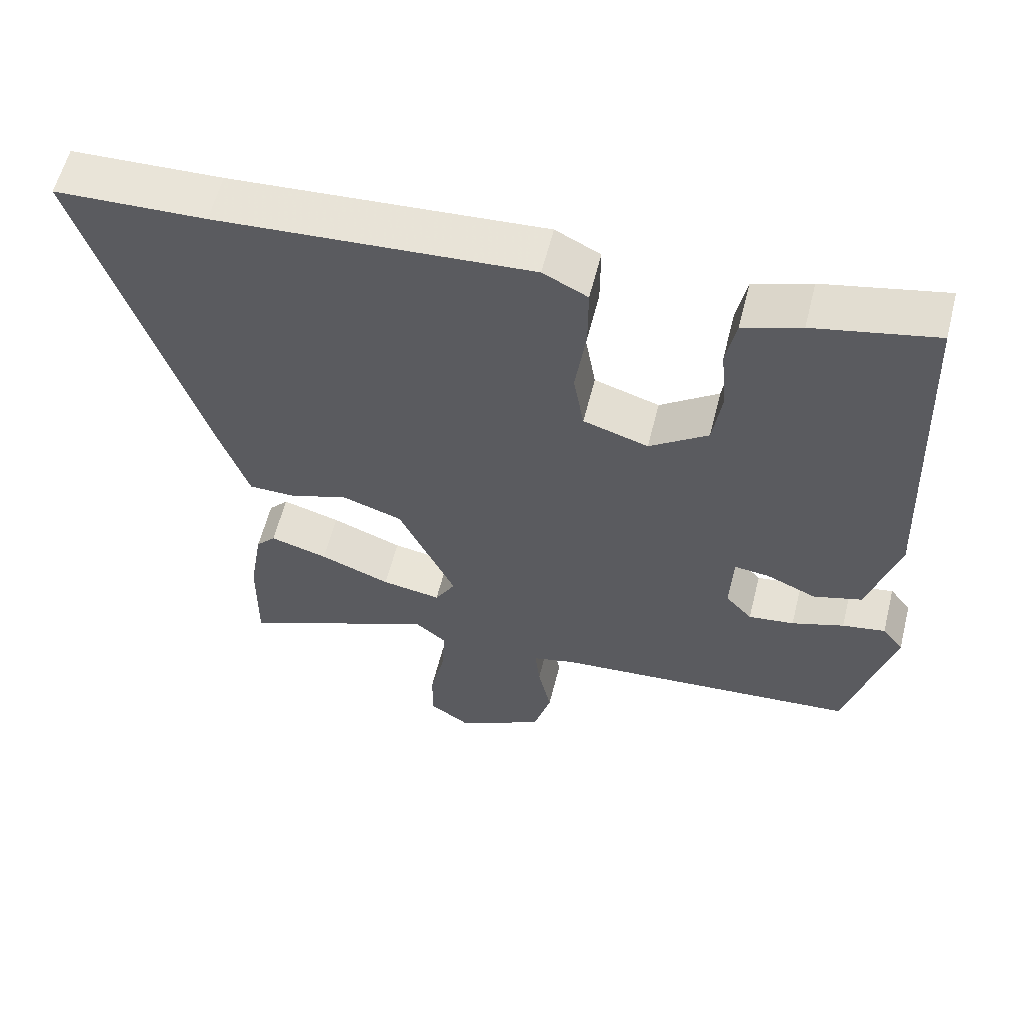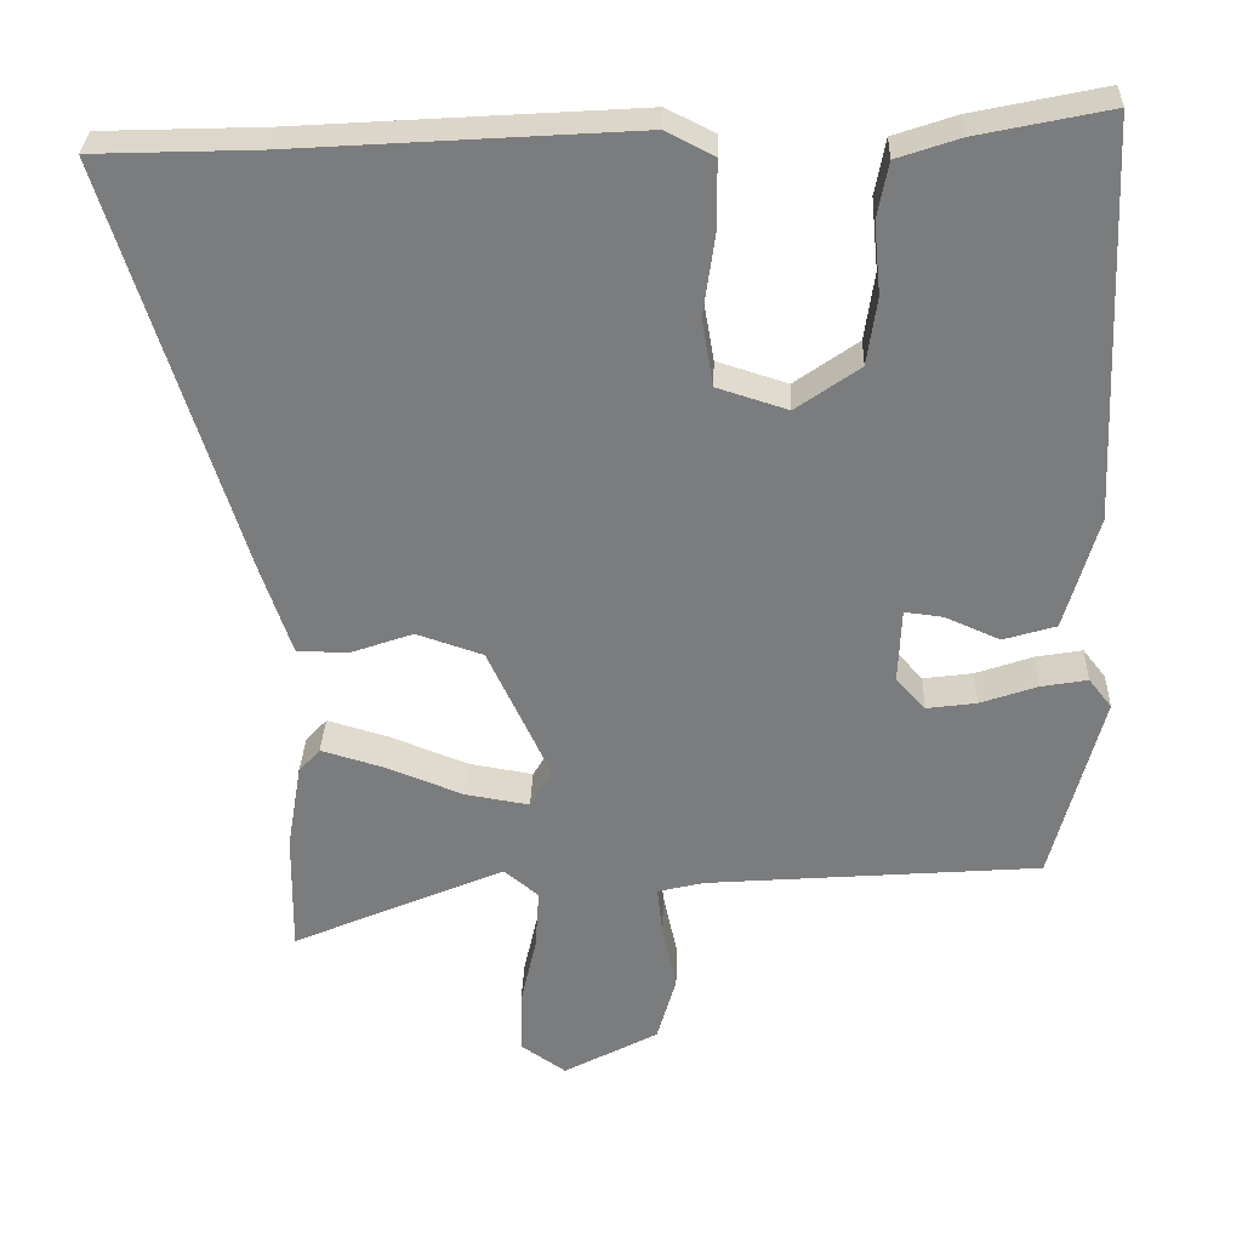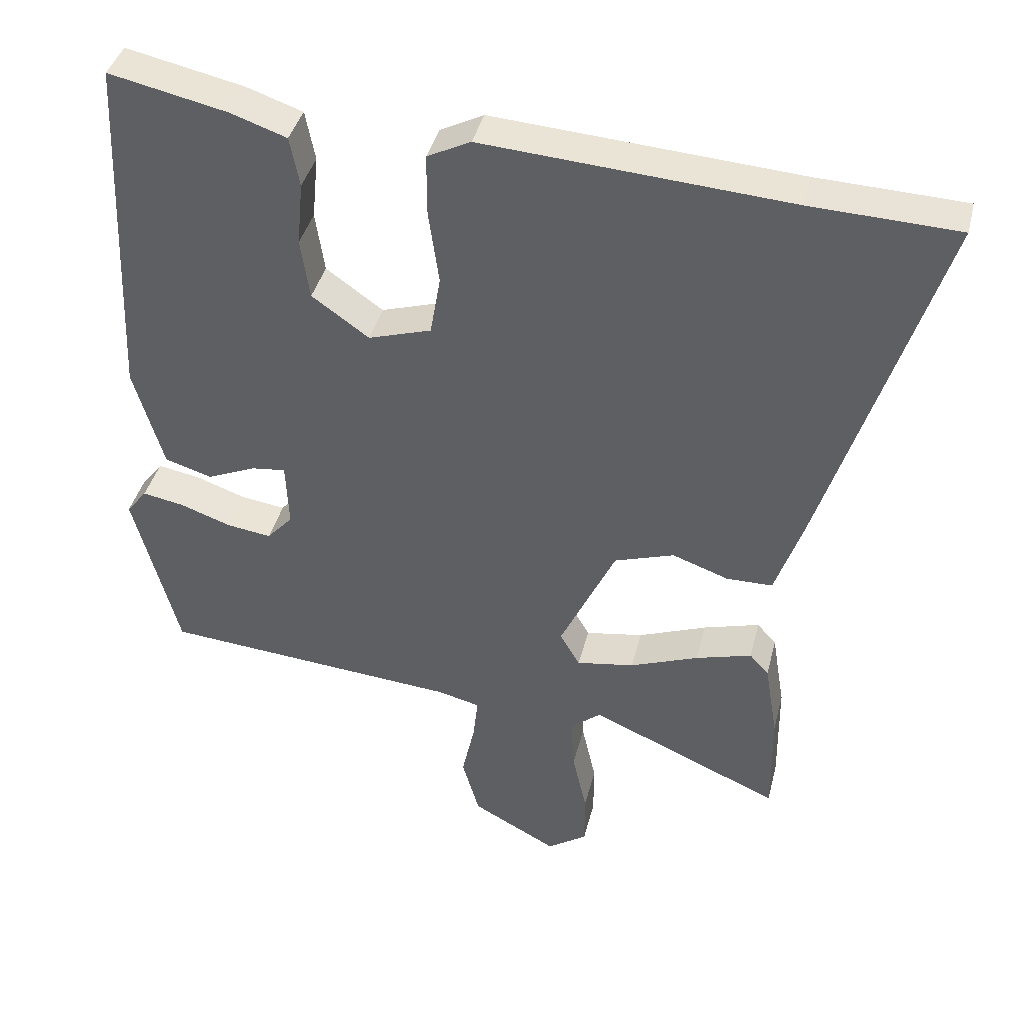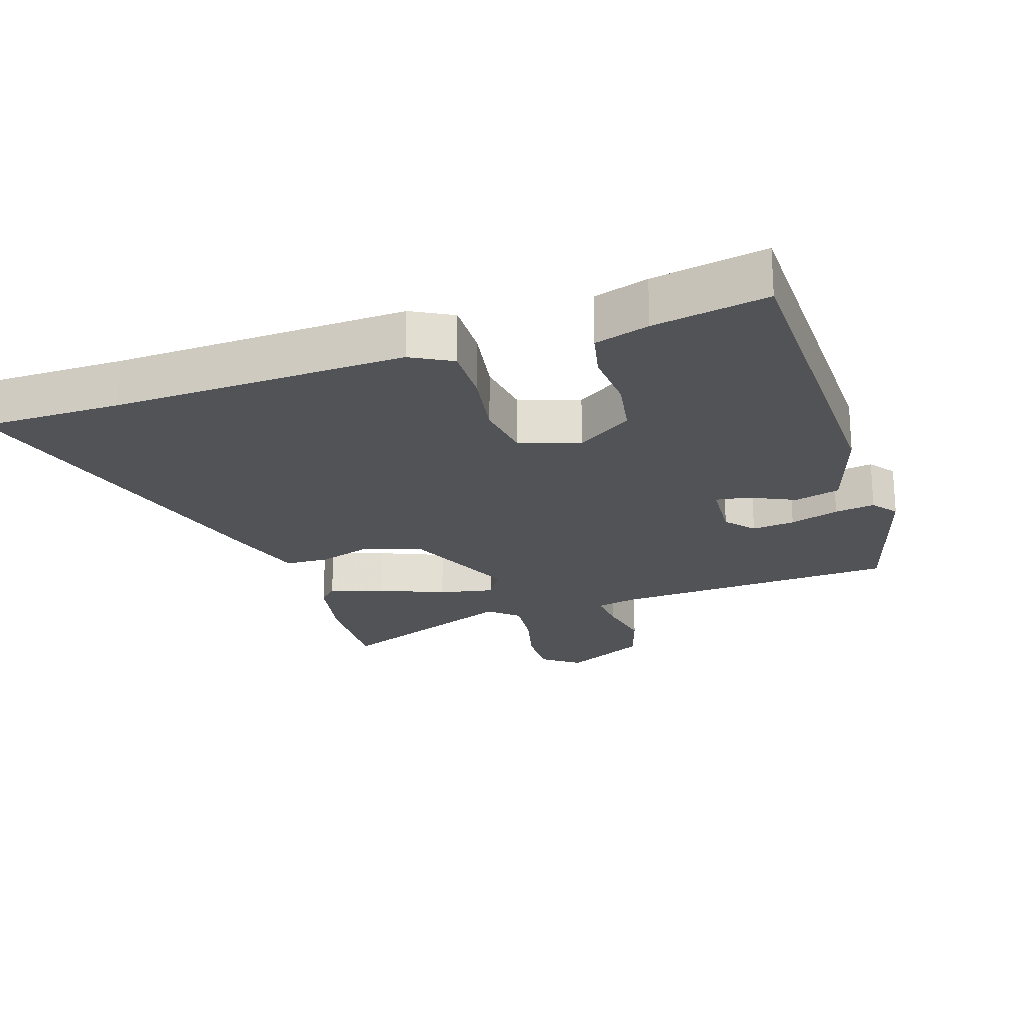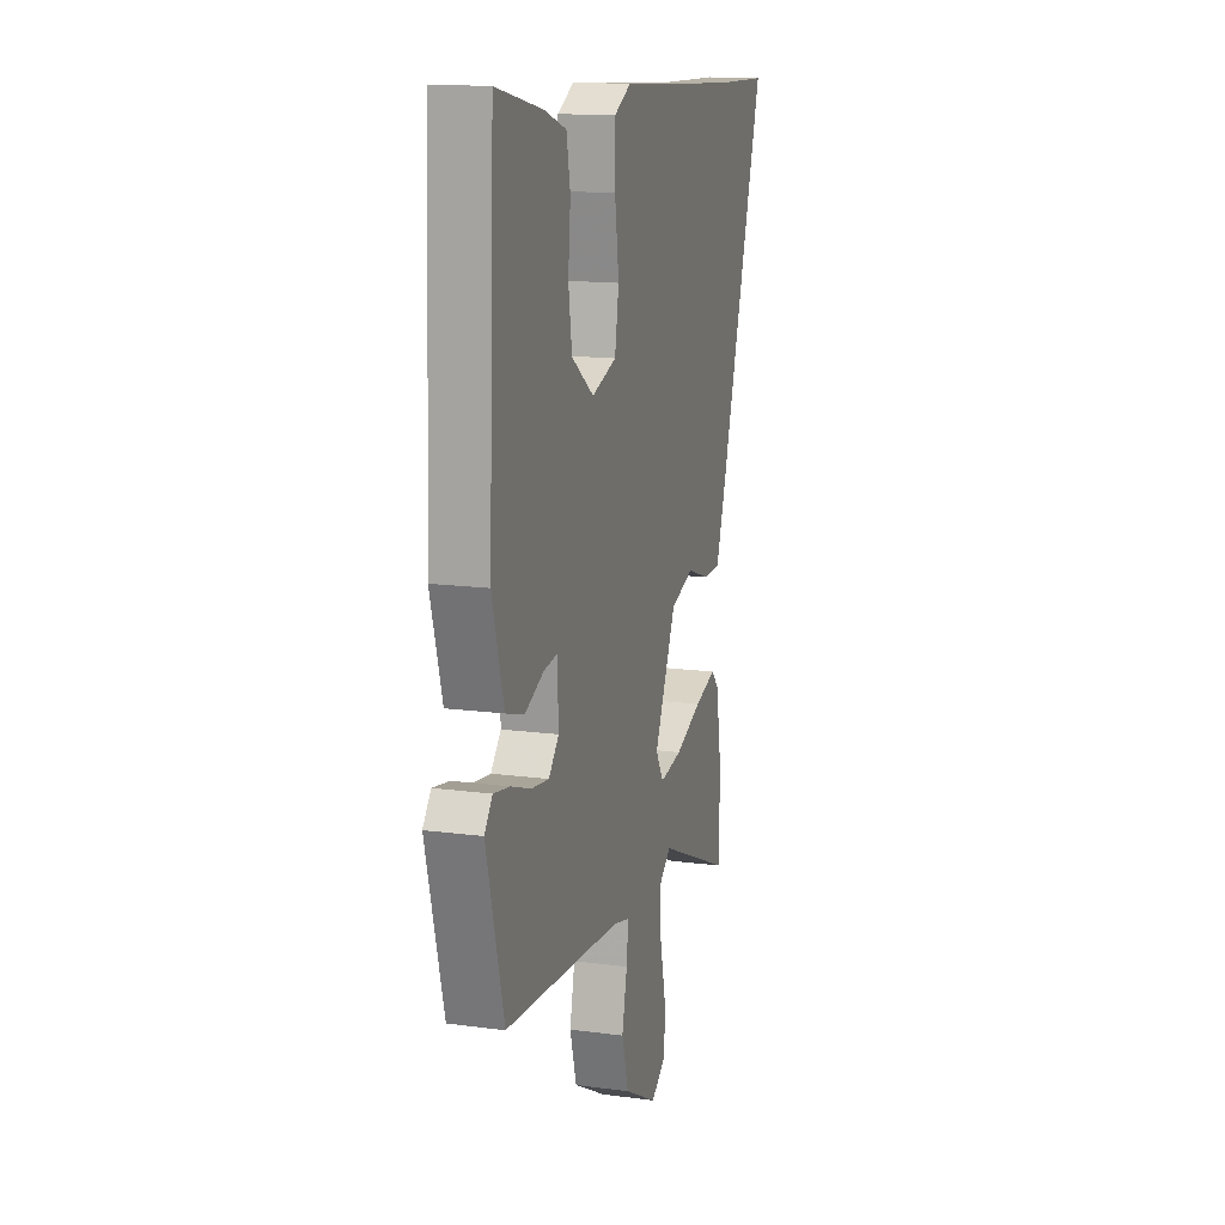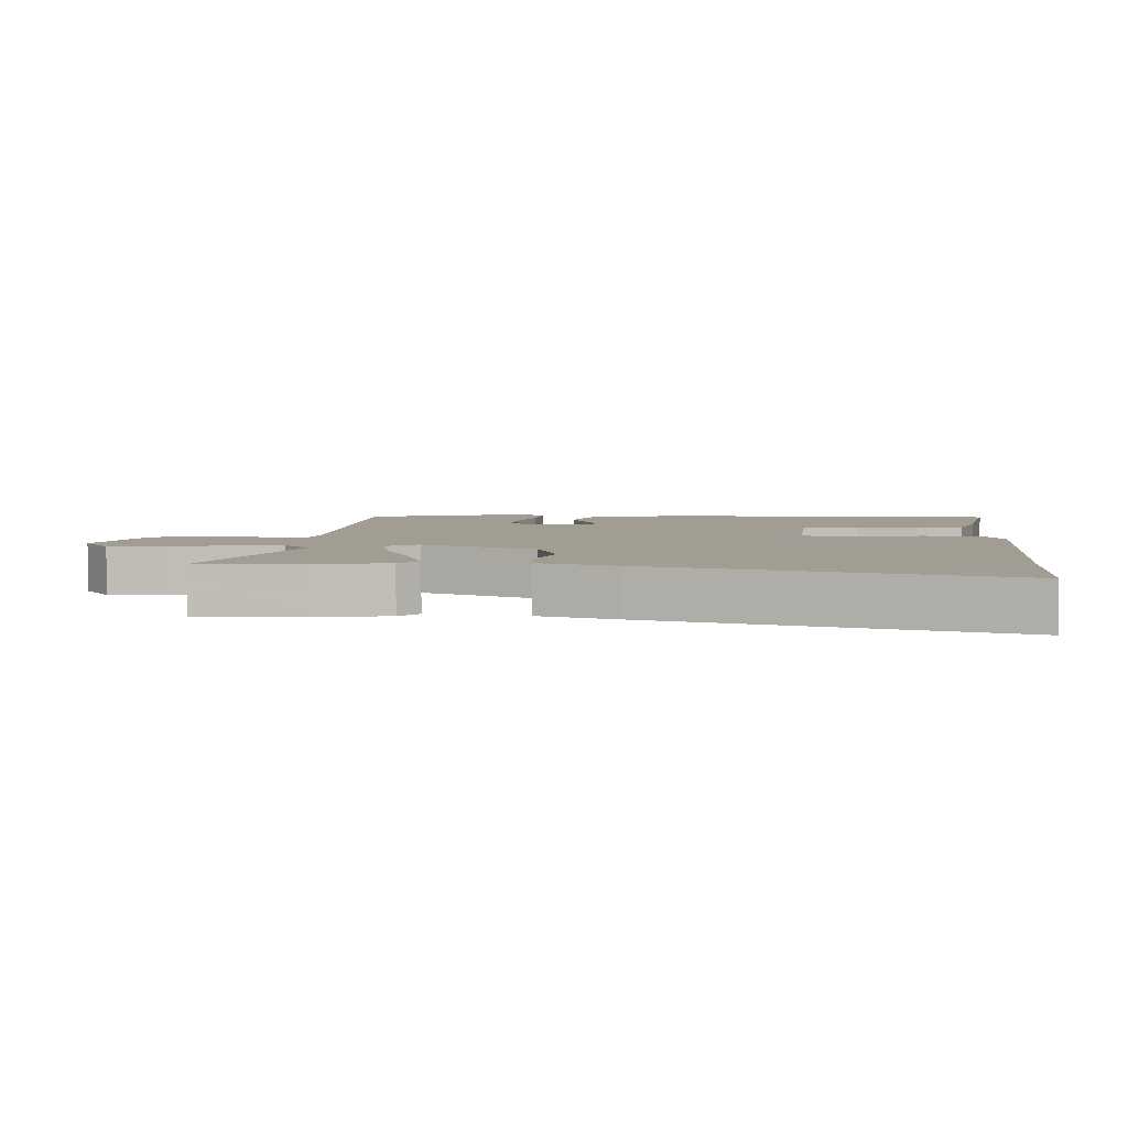
<metadata>
{"format":"obj","ext":"obj","renderer":"f3d","projection":"perspective","resolution":1024,"background":"white","views":[{"elev":59.0,"azim":14.1,"up":"+Z"},{"elev":31.1,"azim":2.0,"up":"+Z"},{"elev":40.4,"azim":-166.1,"up":"+Z"},{"elev":-22.0,"azim":16.6,"up":"+Y"},{"elev":14.7,"azim":106.2,"up":"+Z"},{"elev":4.8,"azim":-88.4,"up":"+Y"}]}
</metadata>
<code>
v -0.501 0.07 -0.613
v -0.499 0.07 -0.454
v -0.48 0.07 -0.34
v -0.452 0.07 -0.309
v -0.37 0.07 -0.333
v -0.27 0.07 -0.372
v -0.186 0.07 -0.386
v -0.157 0.07 -0.336
v -0.238 0.07 -0.162
v -0.325 0.07 -0.133
v -0.407 0.07 -0.162
v -0.474 0.07 -0.161
v -0.514 0.07 -0.043
v -0.681 0.07 0.493
v -0.468 0.07 0.501
v -0.024 0.07 0.531
v 0.039 0.07 0.499
v 0.039 0.07 0.409
v 0.024 0.07 0.301
v 0.039 0.07 0.213
v 0.131 0.07 0.184
v 0.214 0.07 0.243
v 0.227 0.07 0.332
v 0.218 0.07 0.426
v 0.232 0.07 0.499
v 0.314 0.07 0.527
v 0.486 0.07 0.564
v 0.509 0.07 0.045
v 0.466 0.07 -0.105
v 0.397 0.07 -0.126
v 0.326 0.07 -0.095
v 0.276 0.07 -0.089
v 0.272 0.07 -0.186
v 0.31 0.07 -0.228
v 0.375 0.07 -0.219
v 0.449 0.07 -0.193
v 0.51 0.07 -0.182
v 0.54 0.07 -0.22
v 0.475 0.07 -0.469
v 0.039 0.07 -0.504
v -0.022 0.07 -0.519
v -0.015 0.07 -0.582
v 0.004 0.07 -0.669
v -0.021 0.07 -0.757
v -0.145 0.07 -0.824
v -0.203 0.07 -0.784
v -0.203 0.07 -0.703
v -0.182 0.07 -0.609
v -0.177 0.07 -0.529
v -0.222 0.07 -0.492
v -0.501 0 -0.613
v -0.499 0 -0.454
v -0.48 0 -0.34
v -0.452 0 -0.309
v -0.37 0 -0.333
v -0.27 0 -0.372
v -0.186 0 -0.386
v -0.157 0 -0.336
v -0.238 0 -0.162
v -0.325 0 -0.133
v -0.407 0 -0.162
v -0.474 0 -0.161
v -0.514 0 -0.043
v -0.681 0 0.493
v -0.468 0 0.501
v -0.024 0 0.531
v 0.039 0 0.499
v 0.039 0 0.409
v 0.024 0 0.301
v 0.039 0 0.213
v 0.131 0 0.184
v 0.214 0 0.243
v 0.227 0 0.332
v 0.218 0 0.426
v 0.232 0 0.499
v 0.314 0 0.527
v 0.486 0 0.564
v 0.509 0 0.045
v 0.466 0 -0.105
v 0.397 0 -0.126
v 0.326 0 -0.095
v 0.276 0 -0.089
v 0.272 0 -0.186
v 0.31 0 -0.228
v 0.375 0 -0.219
v 0.449 0 -0.193
v 0.51 0 -0.182
v 0.54 0 -0.22
v 0.475 0 -0.469
v 0.039 0 -0.504
v -0.022 0 -0.519
v -0.015 0 -0.582
v 0.004 0 -0.669
v -0.021 0 -0.757
v -0.145 0 -0.824
v -0.203 0 -0.784
v -0.203 0 -0.703
v -0.182 0 -0.609
v -0.177 0 -0.529
v -0.222 0 -0.492
f 45 46 47 48
f 45 48 49
f 42 43 44 45
f 41 42 45 49
f 40 41 49 50
f 38 39 40 50
f 35 36 37 38
f 34 35 38 50
f 28 29 30 31
f 28 31 32
f 27 28 32
f 26 27 32
f 23 24 25 26
f 22 23 26 32
f 21 22 32 33
f 16 17 18 19
f 15 16 19 20
f 14 15 20
f 13 14 20
f 10 11 12 13
f 9 10 13 20
f 8 9 20 21
f 3 4 5 6
f 3 6 7
f 2 3 7
f 1 2 7
f 33 34 50 1
f 8 21 33
f 7 8 33
f 1 7 33
f 98 97 96 95
f 99 98 95
f 95 94 93 92
f 99 95 92 91
f 100 99 91 90
f 100 90 89 88
f 88 87 86 85
f 100 88 85 84
f 81 80 79 78
f 82 81 78
f 82 78 77
f 82 77 76
f 76 75 74 73
f 82 76 73 72
f 83 82 72 71
f 69 68 67 66
f 70 69 66 65
f 70 65 64
f 70 64 63
f 63 62 61 60
f 70 63 60 59
f 71 70 59 58
f 56 55 54 53
f 57 56 53
f 57 53 52
f 57 52 51
f 51 100 84 83
f 83 71 58
f 83 58 57
f 83 57 51
f 1 51 52 2
f 2 52 53 3
f 3 53 54 4
f 4 54 55 5
f 5 55 56 6
f 6 56 57 7
f 7 57 58 8
f 8 58 59 9
f 9 59 60 10
f 10 60 61 11
f 11 61 62 12
f 12 62 63 13
f 13 63 64 14
f 14 64 65 15
f 15 65 66 16
f 16 66 67 17
f 17 67 68 18
f 18 68 69 19
f 19 69 70 20
f 20 70 71 21
f 21 71 72 22
f 22 72 73 23
f 23 73 74 24
f 24 74 75 25
f 25 75 76 26
f 26 76 77 27
f 27 77 78 28
f 28 78 79 29
f 29 79 80 30
f 30 80 81 31
f 31 81 82 32
f 32 82 83 33
f 33 83 84 34
f 34 84 85 35
f 35 85 86 36
f 36 86 87 37
f 37 87 88 38
f 38 88 89 39
f 39 89 90 40
f 40 90 91 41
f 41 91 92 42
f 42 92 93 43
f 43 93 94 44
f 44 94 95 45
f 45 95 96 46
f 46 96 97 47
f 47 97 98 48
f 48 98 99 49
f 49 99 100 50
f 50 100 51 1

</code>
